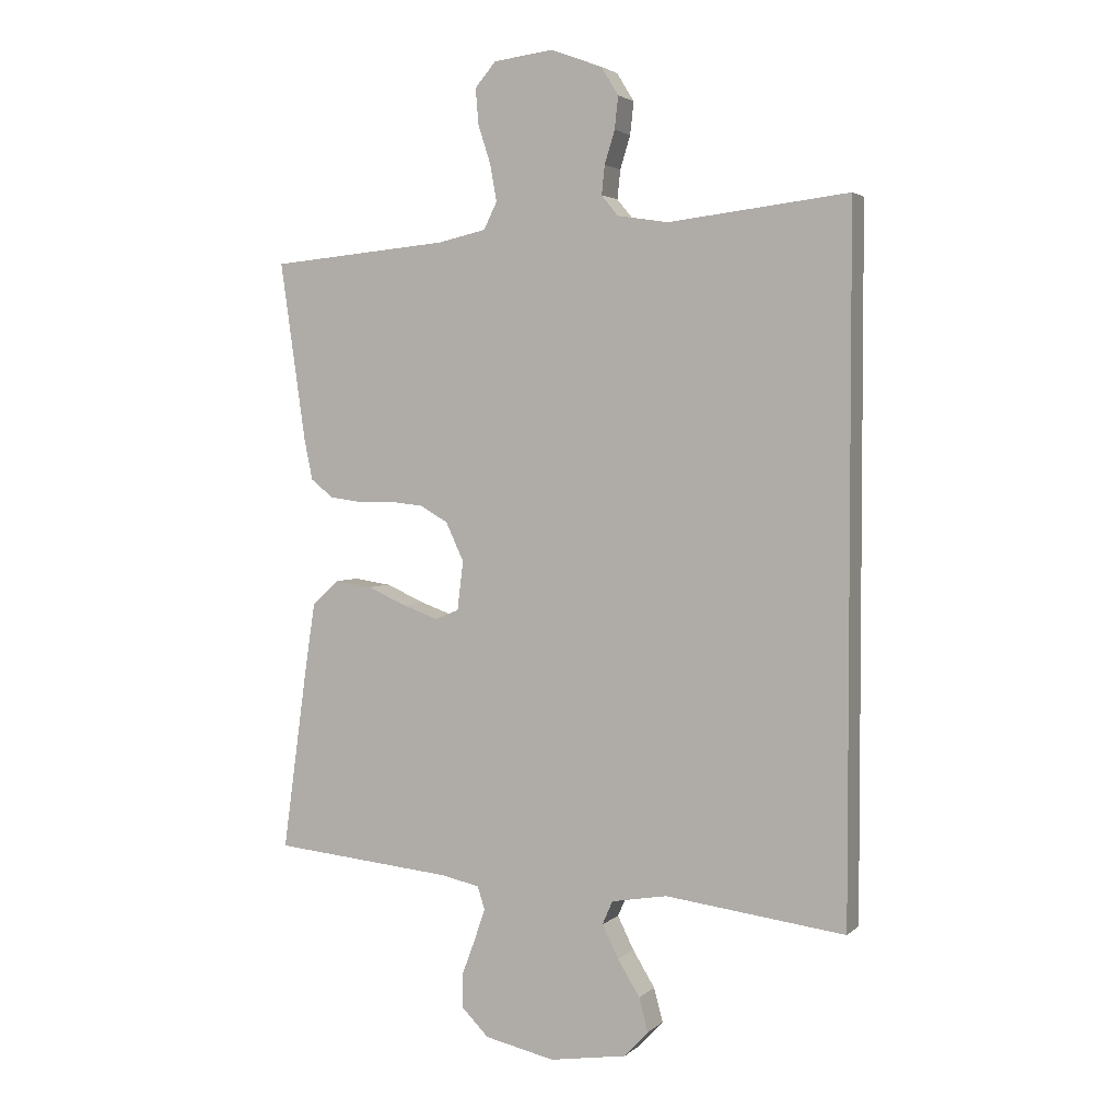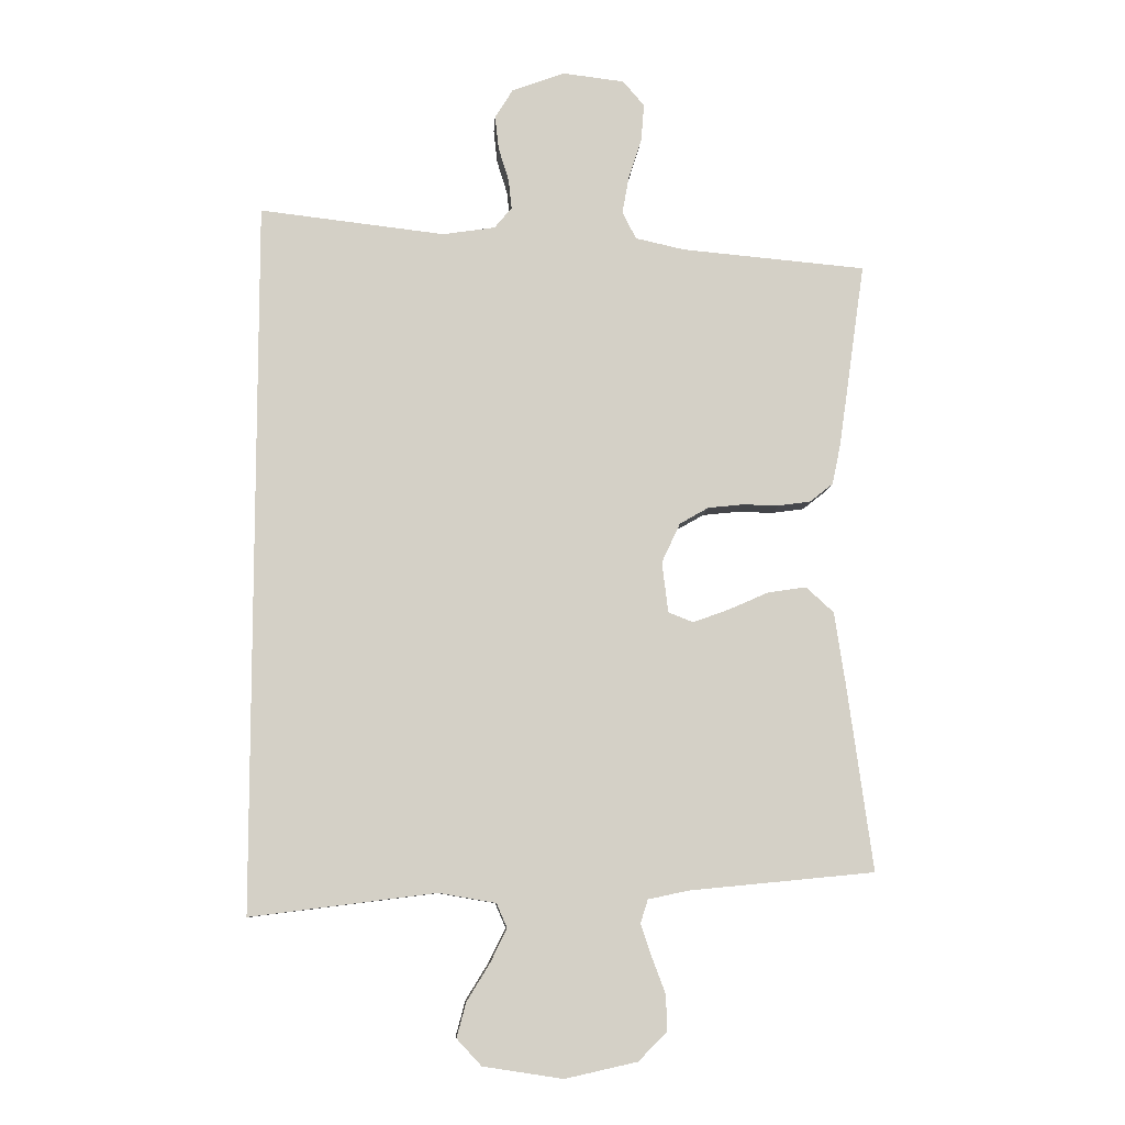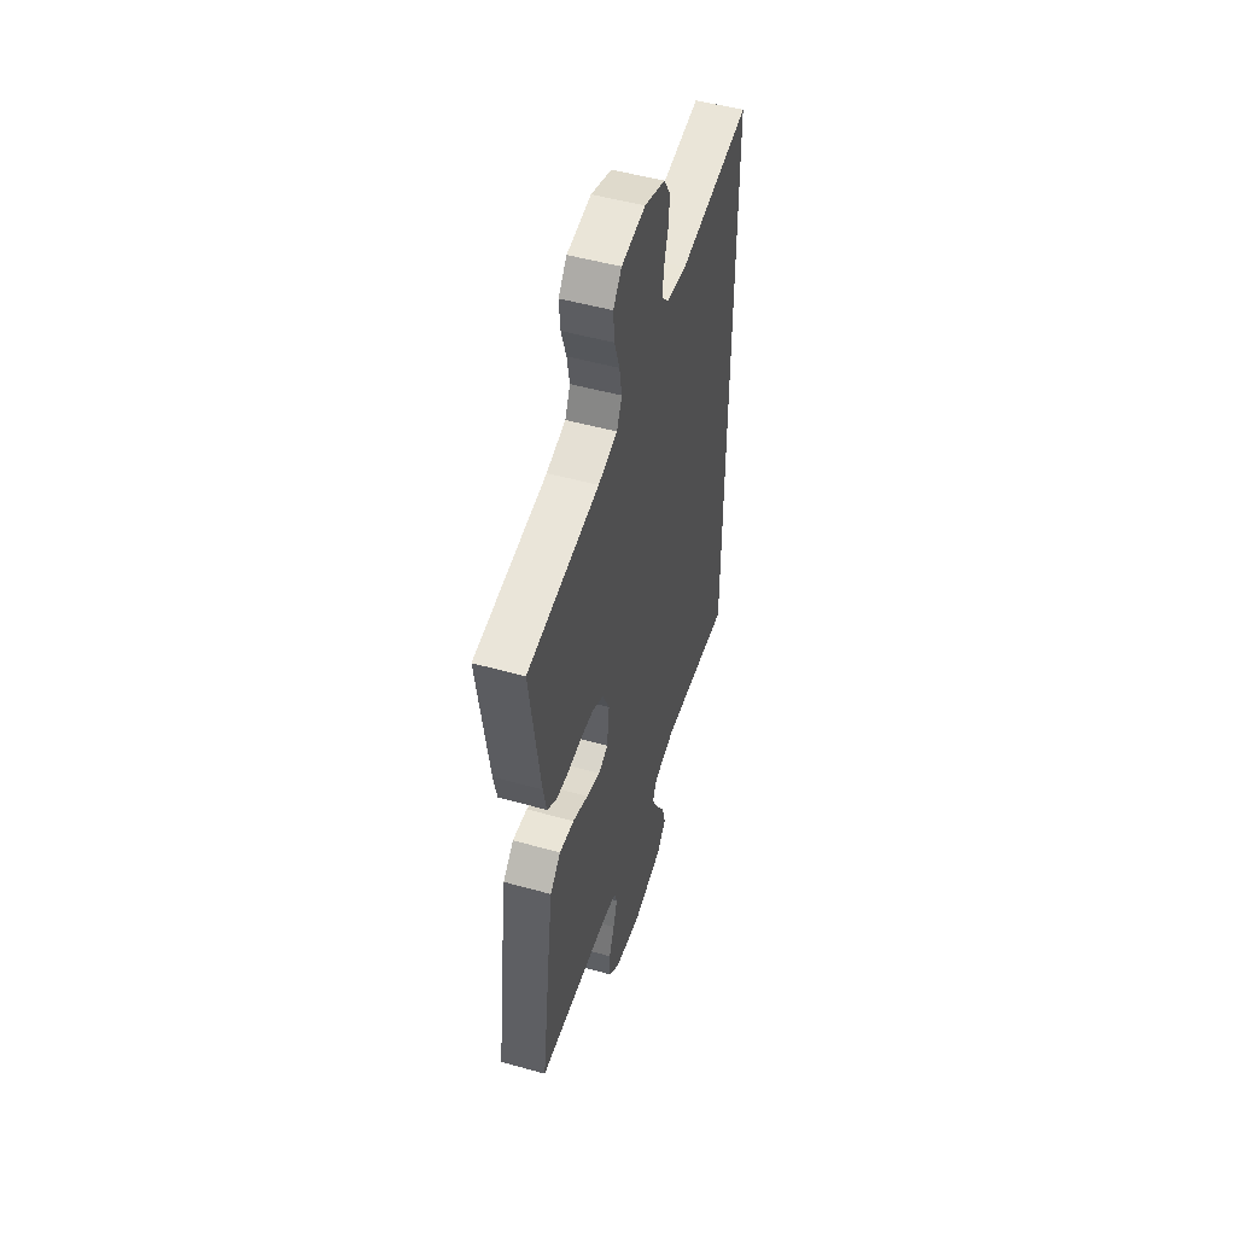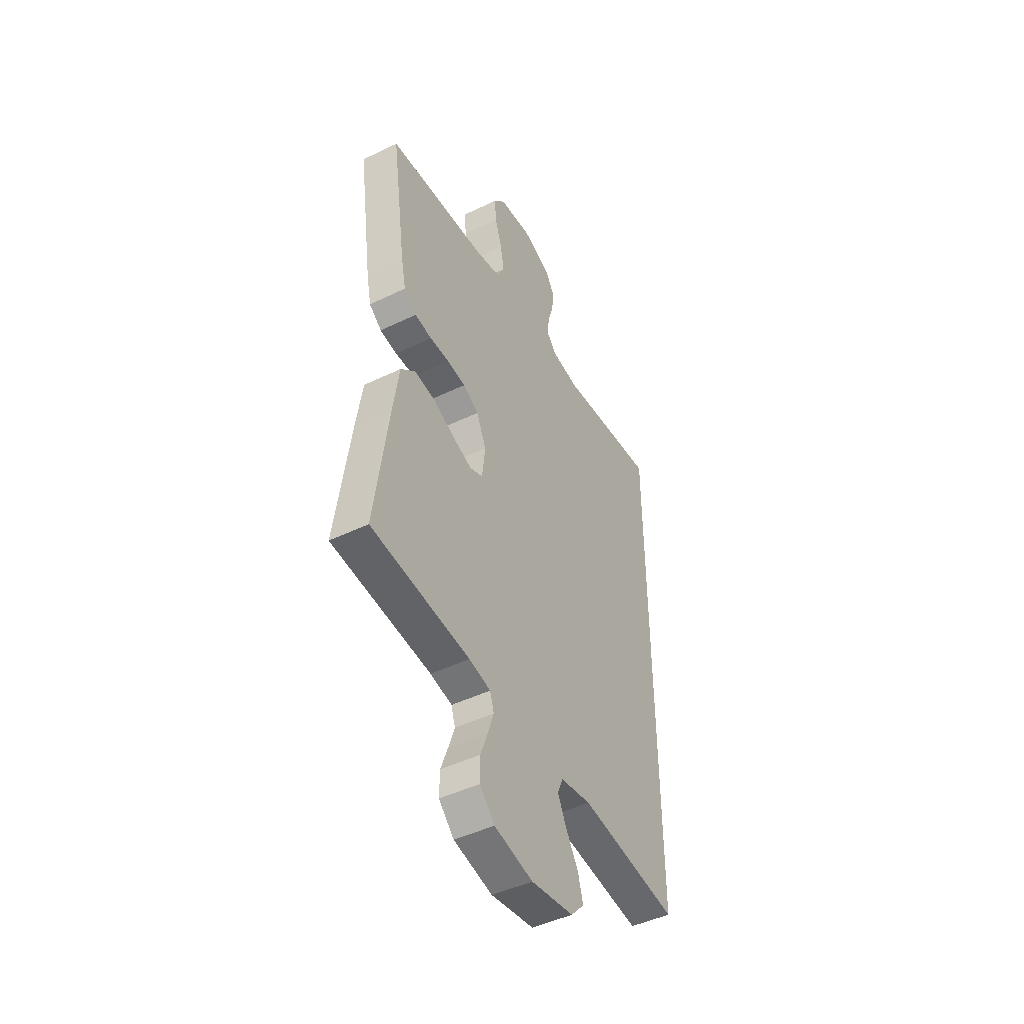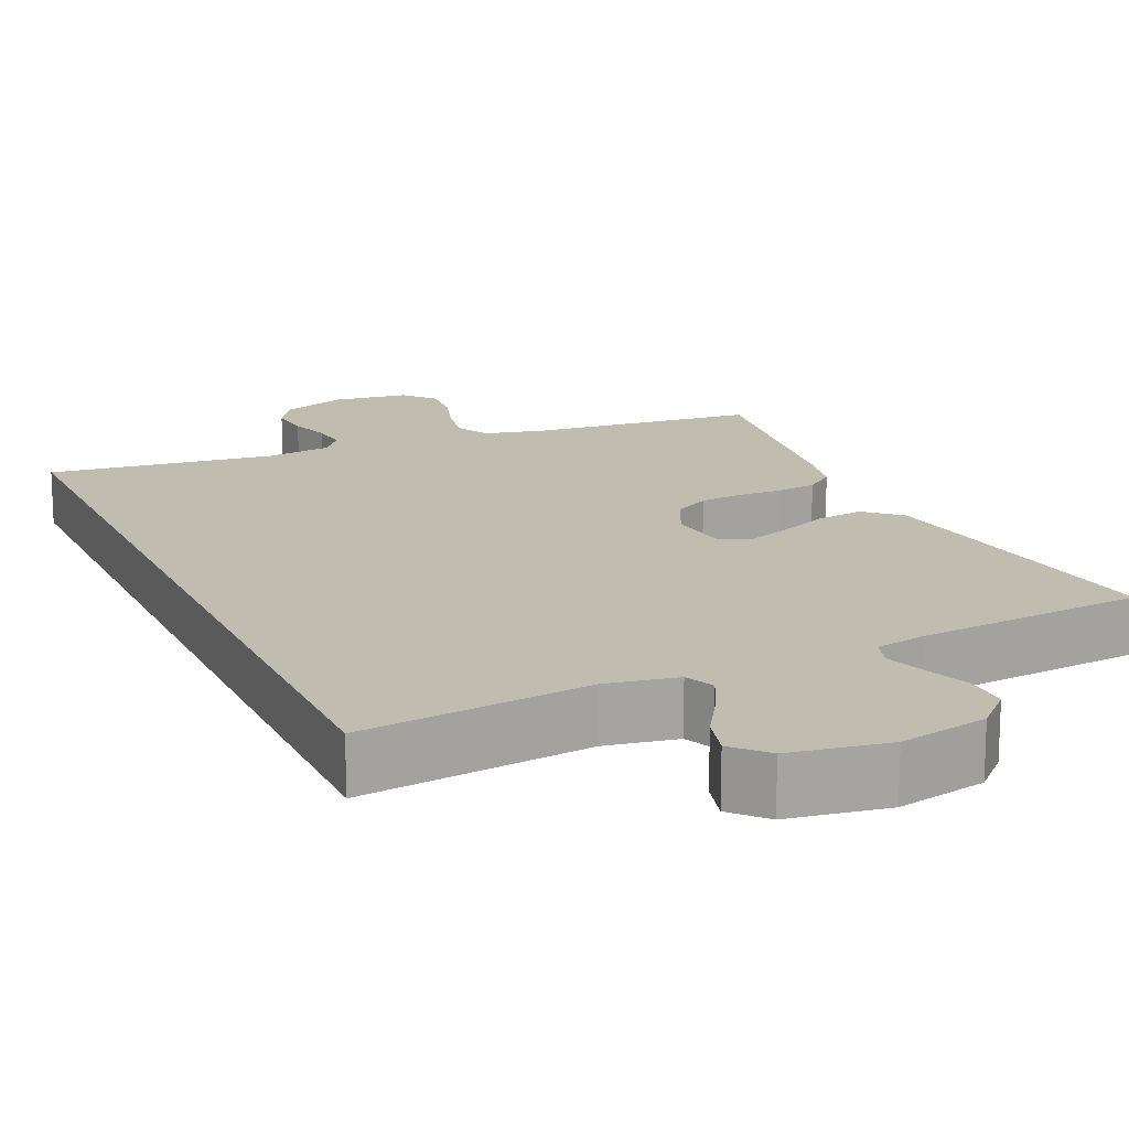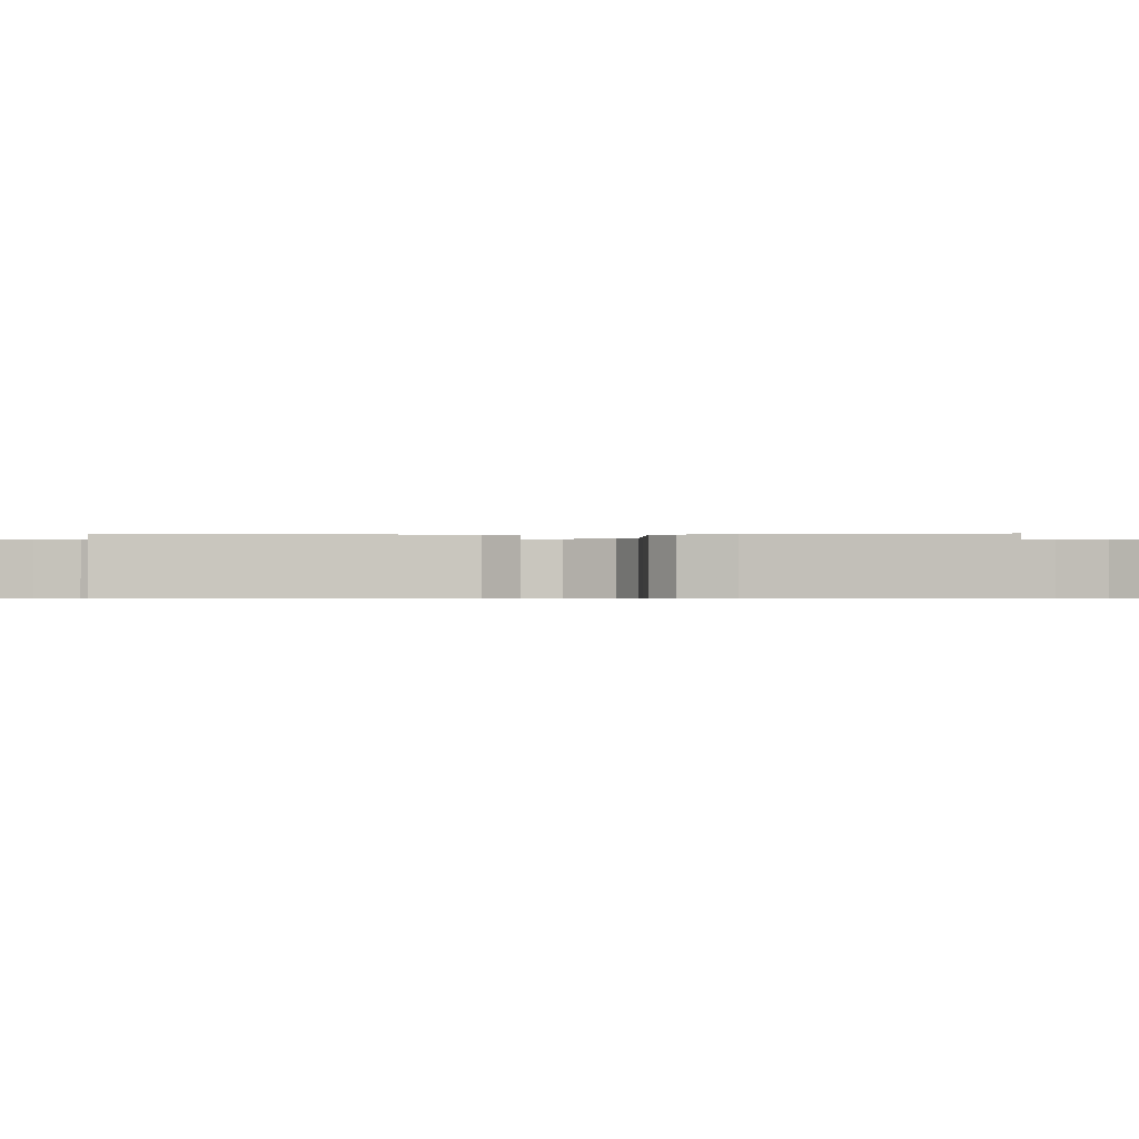
<metadata>
{"format":"obj","ext":"obj","renderer":"f3d","projection":"perspective","resolution":1024,"background":"white","views":[{"elev":3.2,"azim":22.6,"up":"+Z"},{"elev":-8.7,"azim":176.5,"up":"+Z"},{"elev":51.3,"azim":-73.1,"up":"+Z"},{"elev":-46.4,"azim":-61.1,"up":"+Z"},{"elev":16.3,"azim":155.9,"up":"+Y"},{"elev":-0.4,"azim":-88.3,"up":"+Y"}]}
</metadata>
<code>
v -0.5 0.07 -0.5
v -0.459 0.07 -0.2
v -0.441 0.07 -0.08
v -0.396 0.07 -0.039
v -0.334 0.07 -0.048
v -0.268 0.07 -0.077
v -0.21 0.07 -0.098
v -0.17 0.07 -0.082
v -0.16 0.07 0
v -0.19 0.07 0.064
v -0.237 0.07 0.091
v -0.294 0.07 0.097
v -0.353 0.07 0.096
v -0.405 0.07 0.103
v -0.443 0.07 0.133
v -0.457 0.07 0.2
v -0.5 0.07 0.5
v -0.2 0.07 0.527
v -0.12 0.07 0.545
v -0.098 0.07 0.59
v -0.109 0.07 0.651
v -0.13 0.07 0.716
v -0.135 0.07 0.776
v -0.1 0.07 0.817
v 0 0.07 0.829
v 0.086 0.07 0.797
v 0.115 0.07 0.75
v 0.109 0.07 0.696
v 0.092 0.07 0.641
v 0.087 0.07 0.593
v 0.115 0.07 0.559
v 0.2 0.07 0.546
v 0.5 0.07 0.581
v 0.5 0.07 -0.571
v 0.2 0.07 -0.533
v 0.107 0.07 -0.549
v 0.09 0.07 -0.588
v 0.117 0.07 -0.643
v 0.154 0.07 -0.703
v 0.169 0.07 -0.759
v 0.129 0.07 -0.802
v 0 0.07 -0.822
v -0.117 0.07 -0.796
v -0.163 0.07 -0.75
v -0.162 0.07 -0.693
v -0.14 0.07 -0.634
v -0.122 0.07 -0.581
v -0.134 0.07 -0.543
v -0.2 0.07 -0.529
v -0.5 0 -0.5
v -0.459 0 -0.2
v -0.441 0 -0.08
v -0.396 0 -0.039
v -0.334 0 -0.048
v -0.268 0 -0.077
v -0.21 0 -0.098
v -0.17 0 -0.082
v -0.16 0 0
v -0.19 0 0.064
v -0.237 0 0.091
v -0.294 0 0.097
v -0.353 0 0.096
v -0.405 0 0.103
v -0.443 0 0.133
v -0.457 0 0.2
v -0.5 0 0.5
v -0.2 0 0.527
v -0.12 0 0.545
v -0.098 0 0.59
v -0.109 0 0.651
v -0.13 0 0.716
v -0.135 0 0.776
v -0.1 0 0.817
v 0 0 0.829
v 0.086 0 0.797
v 0.115 0 0.75
v 0.109 0 0.696
v 0.092 0 0.641
v 0.087 0 0.593
v 0.115 0 0.559
v 0.2 0 0.546
v 0.5 0 0.581
v 0.5 0 -0.571
v 0.2 0 -0.533
v 0.107 0 -0.549
v 0.09 0 -0.588
v 0.117 0 -0.643
v 0.154 0 -0.703
v 0.169 0 -0.759
v 0.129 0 -0.802
v 0 0 -0.822
v -0.117 0 -0.796
v -0.163 0 -0.75
v -0.162 0 -0.693
v -0.14 0 -0.634
v -0.122 0 -0.581
v -0.134 0 -0.543
v -0.2 0 -0.529
f 43 44 45 46
f 43 46 47
f 42 43 47
f 41 42 47 48
f 38 39 40 41
f 37 38 41 48
f 32 33 34 35
f 31 32 35 36
f 30 31 36 37
f 26 27 28 29
f 26 29 30
f 21 22 23 24
f 20 21 24 25
f 15 16 17 18
f 15 18 19
f 12 13 14 15
f 11 12 15 19
f 10 11 19 20
f 3 4 5 6
f 3 6 7
f 49 1 2 3
f 49 3 7
f 48 49 7 8
f 37 48 8 9
f 30 37 9
f 20 25 26 30
f 9 10 20 30
f 95 94 93 92
f 96 95 92
f 96 92 91
f 97 96 91 90
f 90 89 88 87
f 97 90 87 86
f 84 83 82 81
f 85 84 81 80
f 86 85 80 79
f 78 77 76 75
f 79 78 75
f 73 72 71 70
f 74 73 70 69
f 67 66 65 64
f 68 67 64
f 64 63 62 61
f 68 64 61 60
f 69 68 60 59
f 55 54 53 52
f 56 55 52
f 52 51 50 98
f 56 52 98
f 57 56 98 97
f 58 57 97 86
f 58 86 79
f 79 75 74 69
f 79 69 59 58
f 1 50 51 2
f 2 51 52 3
f 3 52 53 4
f 4 53 54 5
f 5 54 55 6
f 6 55 56 7
f 7 56 57 8
f 8 57 58 9
f 9 58 59 10
f 10 59 60 11
f 11 60 61 12
f 12 61 62 13
f 13 62 63 14
f 14 63 64 15
f 15 64 65 16
f 16 65 66 17
f 17 66 67 18
f 18 67 68 19
f 19 68 69 20
f 20 69 70 21
f 21 70 71 22
f 22 71 72 23
f 23 72 73 24
f 24 73 74 25
f 25 74 75 26
f 26 75 76 27
f 27 76 77 28
f 28 77 78 29
f 29 78 79 30
f 30 79 80 31
f 31 80 81 32
f 32 81 82 33
f 33 82 83 34
f 34 83 84 35
f 35 84 85 36
f 36 85 86 37
f 37 86 87 38
f 38 87 88 39
f 39 88 89 40
f 40 89 90 41
f 41 90 91 42
f 42 91 92 43
f 43 92 93 44
f 44 93 94 45
f 45 94 95 46
f 46 95 96 47
f 47 96 97 48
f 48 97 98 49
f 49 98 50 1

</code>
